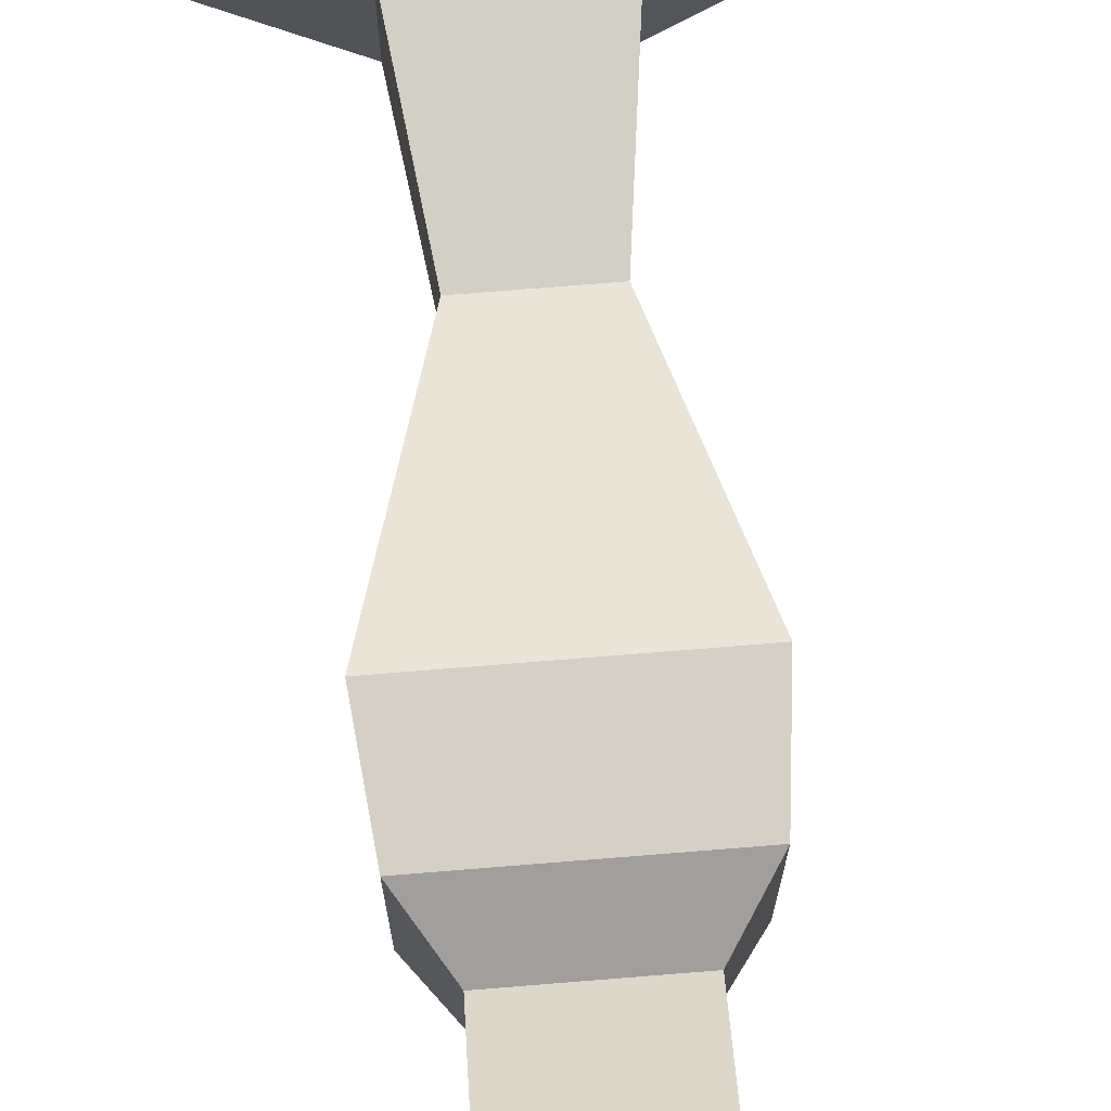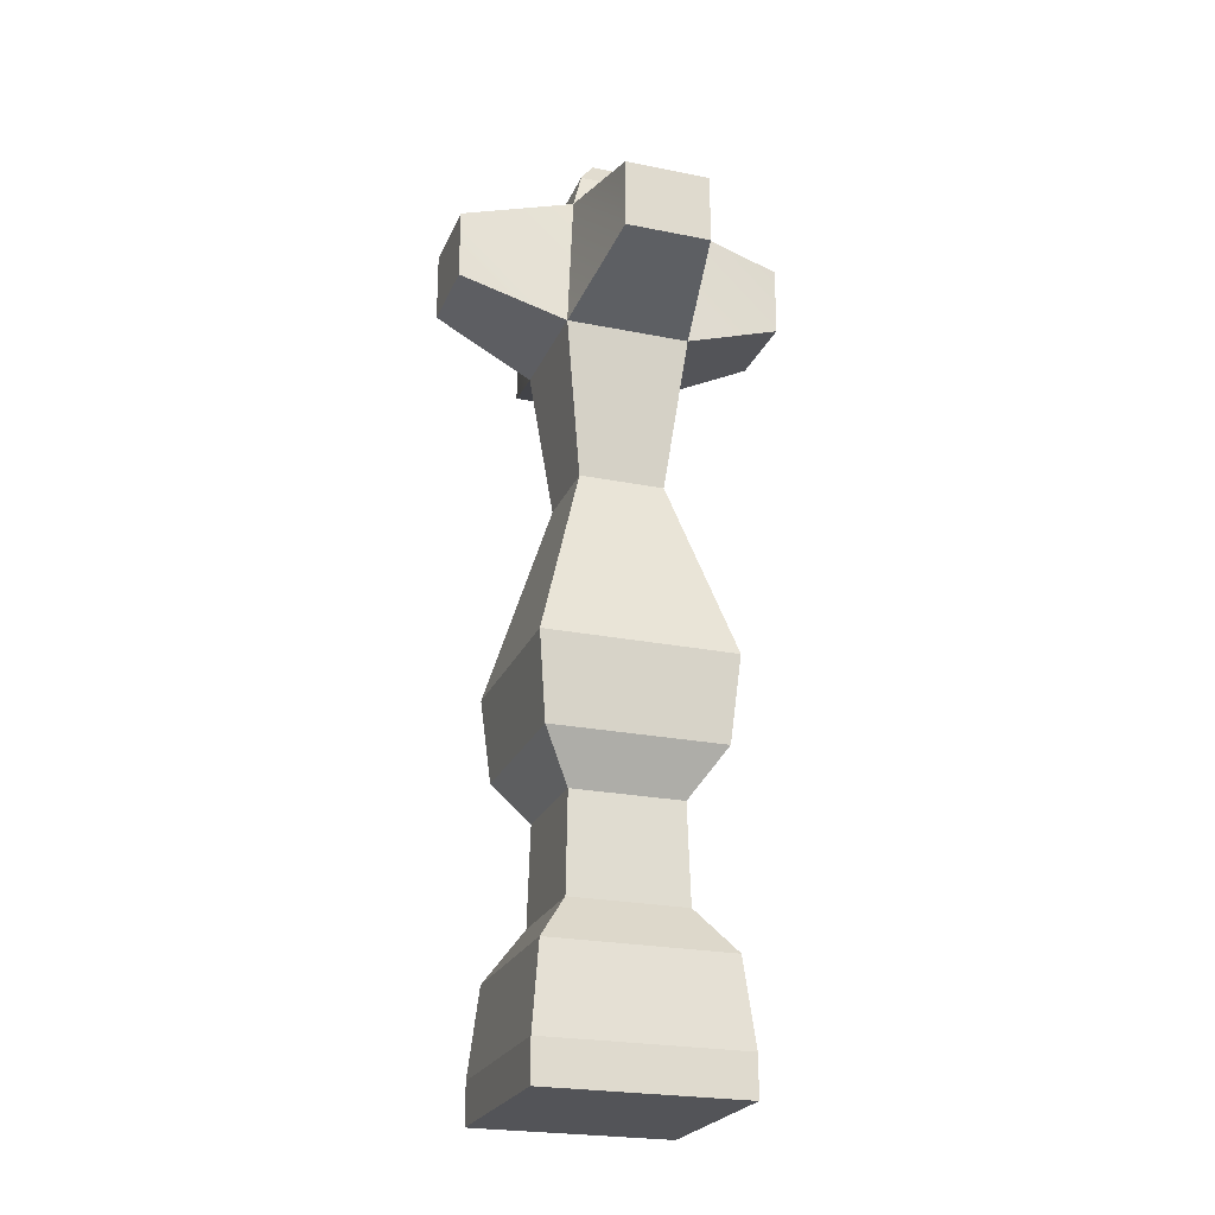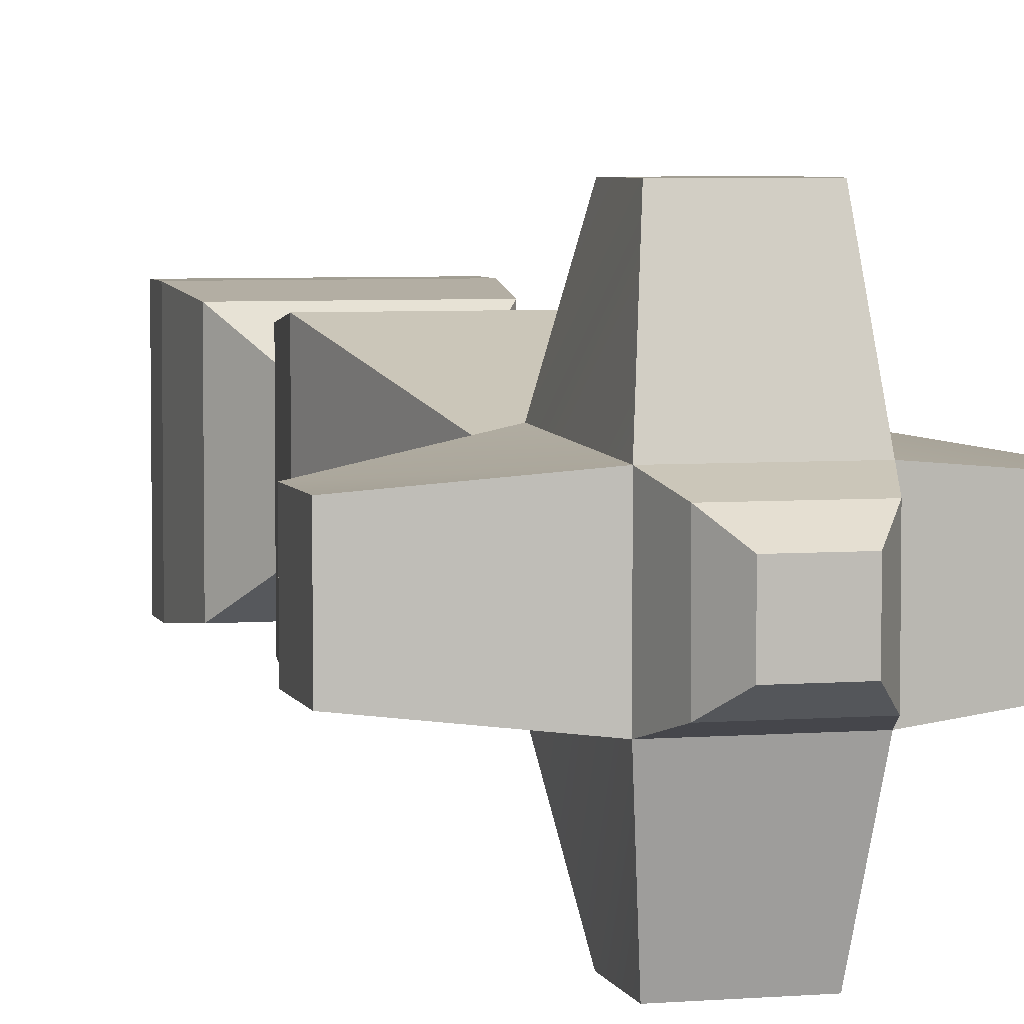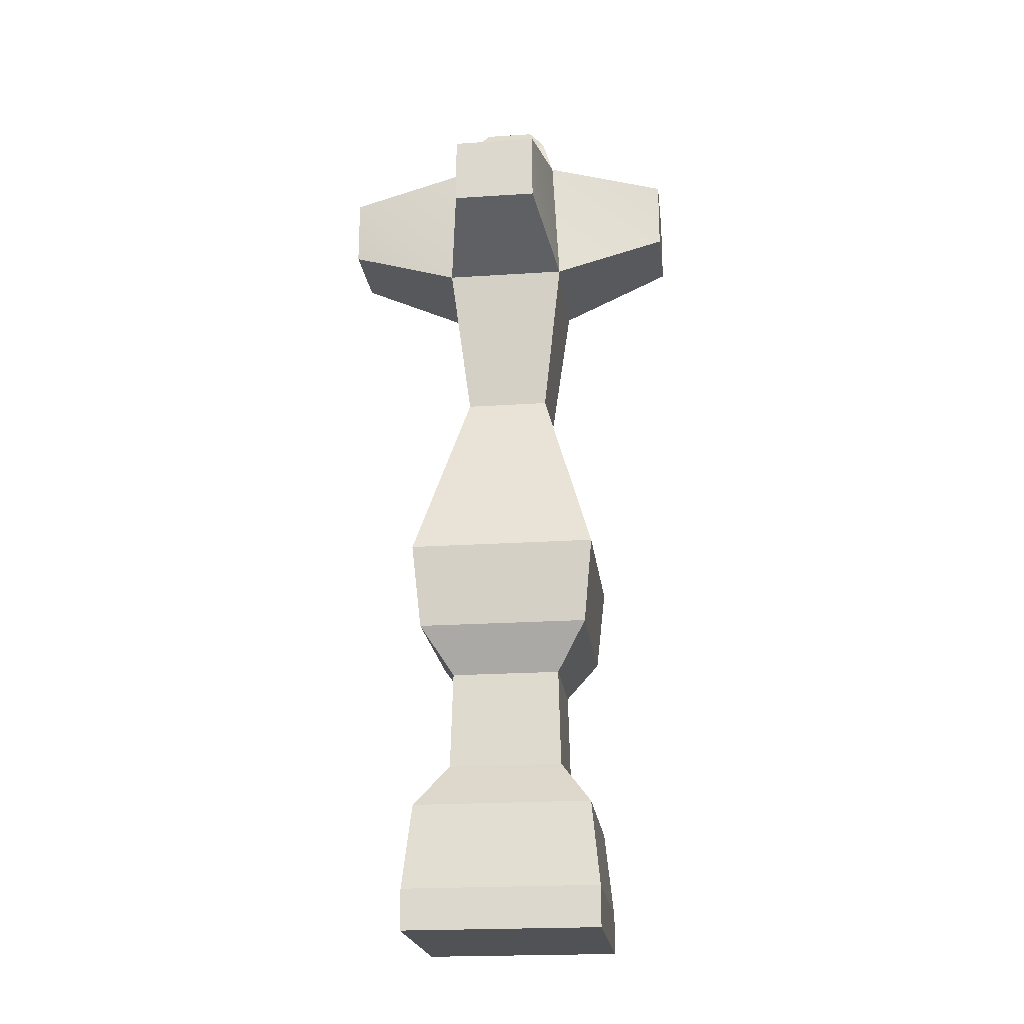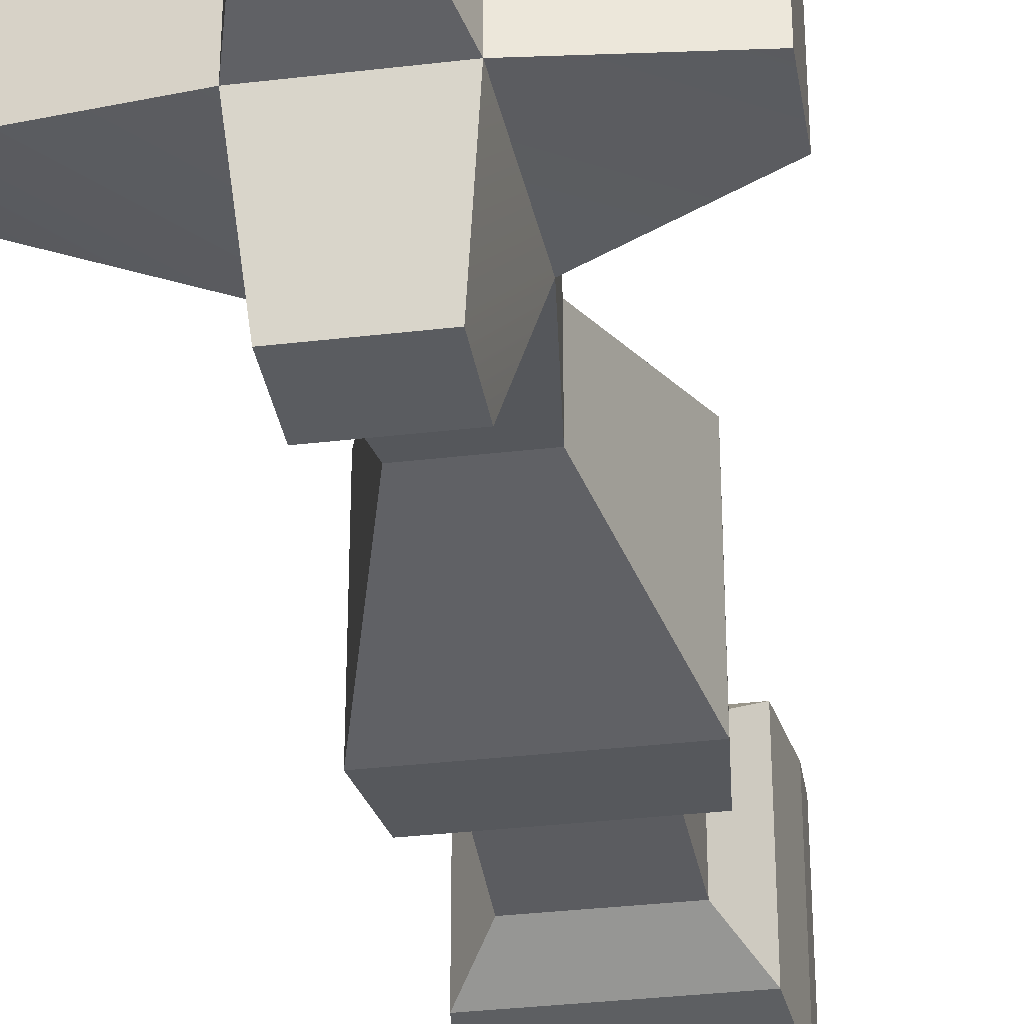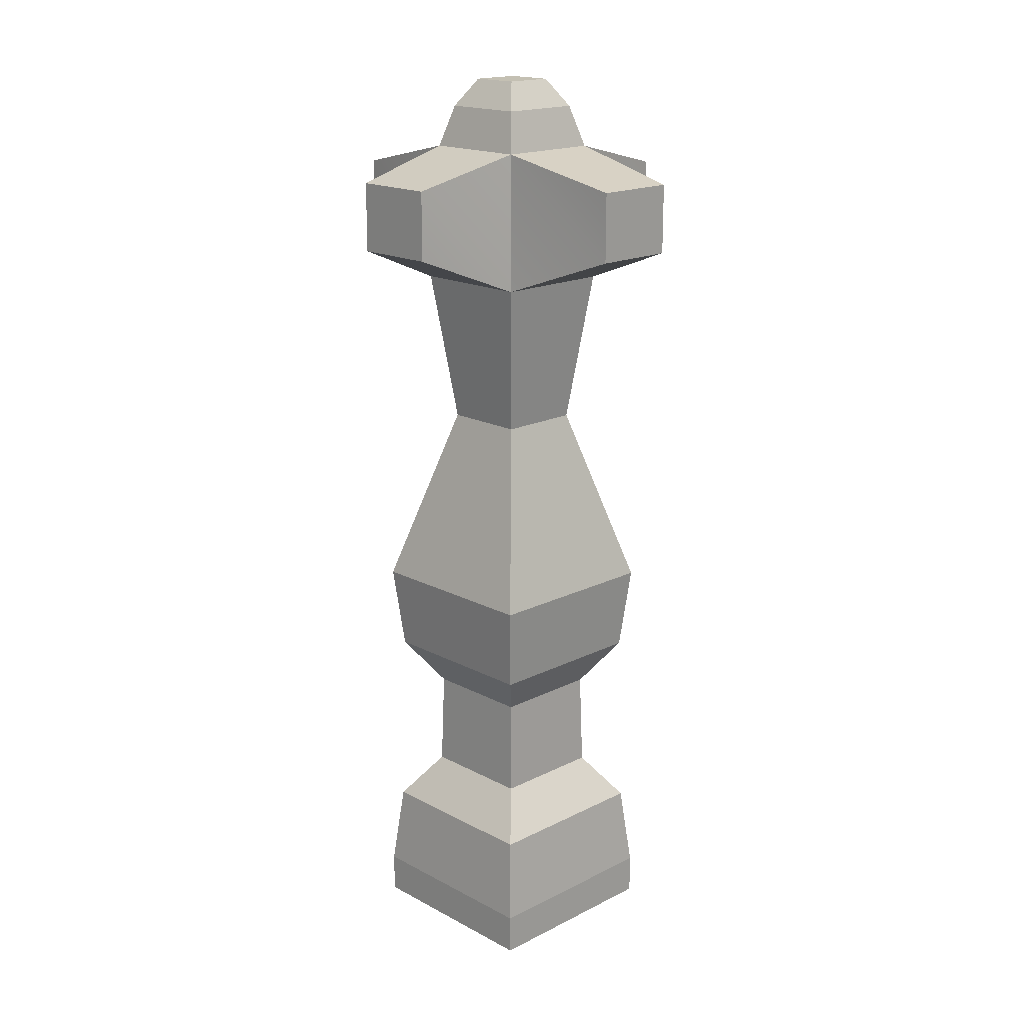
<metadata>
{"format":"obj","ext":"obj","renderer":"f3d","projection":"perspective","resolution":1024,"background":"white","views":[{"elev":74.8,"azim":-4.6,"up":"+Z"},{"elev":-23.4,"azim":71.2,"up":"+Y"},{"elev":5.0,"azim":165.8,"up":"+Z"},{"elev":-20.9,"azim":-173.2,"up":"+Y"},{"elev":-33.6,"azim":-170.8,"up":"+Z"},{"elev":18.0,"azim":45.8,"up":"+Y"}]}
</metadata>
<code>
o Building3
g Building3
v -201.9 -7.825 19.17
v -206.1 -7.825 19.17
v -202 -4.19 19.08
v -206 -4.19 19.08
v -206.1 -7.825 14.9
v -206 -4.19 14.99
v -201.9 -7.825 14.9
v -202 -4.19 14.99
v -203.1 20.76 17.95
v -204.9 20.76 17.95
v -203.1 20.76 16.12
v -204.9 20.76 16.12
v -200.3 -14.17 13.36
v -207.7 -14.17 13.36
v -200.3 -14.17 20.7
v -207.7 -14.17 20.7
v -200.3 -12.67 13.36
v -207.7 -12.67 13.36
v -200.3 -12.67 20.7
v -207.7 -12.67 20.7
v -200.5 0.6519 20.54
v -207.5 0.6519 20.54
v -202.4 7.436 18.59
v -205.6 7.436 18.59
v -200.5 0.6519 13.52
v -202.4 7.436 15.47
v -207.5 0.6519 13.52
v -205.6 7.436 15.47
v -201.7 13.11 19.31
v -206.3 13.11 19.31
v -201.7 13.11 14.76
v -206.3 13.11 14.76
v -202.4 14.66 23.12
v -205.6 14.66 23.12
v -202.4 17.21 23.12
v -205.6 17.21 23.12
v -197.5 14.66 15.47
v -197.5 14.66 18.59
v -197.5 17.21 15.47
v -197.5 17.21 18.59
v -210.5 14.66 18.59
v -210.5 14.66 15.47
v -210.5 17.21 18.59
v -210.5 17.21 15.47
v -205.6 14.66 10.94
v -202.4 14.66 10.94
v -205.6 17.21 10.94
v -202.4 17.21 10.94
v -202 18.23 19.02
v -206 18.23 19.02
v -202.4 19.74 18.59
v -205.6 19.74 18.59
v -202 18.23 15.04
v -202.4 19.74 15.47
v -206 18.23 15.04
v -205.6 19.74 15.47
v -207.3 -9.518 13.69
v -200.7 -9.518 13.69
v -207.2 -2.496 13.84
v -207.2 -2.496 20.23
v -200.8 -2.496 13.84
v -200.7 -9.518 20.37
v -200.8 -2.496 20.23
v -207.3 -9.518 20.37
f 3 4 2 1
f 4 6 5 2
f 6 8 7 5
f 8 3 1 7
f 11 12 10 9
f 15 16 14 13
f 13 14 18 17
f 15 13 17 19
f 14 16 20 18
f 16 15 19 20
f 23 24 22 21
f 26 23 21 25
f 24 28 27 22
f 28 26 25 27
f 29 30 24 23
f 31 29 23 26
f 30 32 28 24
f 32 31 26 28
f 35 36 34 33
f 39 40 38 37
f 43 44 42 41
f 47 48 46 45
f 51 52 50 49
f 54 51 49 53
f 52 56 55 50
f 56 54 53 55
f 45 46 31 32
f 47 45 32 55
f 46 48 53 31
f 48 47 55 53
f 33 34 30 29
f 35 33 29 49
f 34 36 50 30
f 36 35 49 50
f 41 42 32 30
f 43 41 30 50
f 42 44 55 32
f 44 43 50 55
f 37 38 29 31
f 39 37 31 53
f 38 40 49 29
f 40 39 53 49
f 9 10 52 51
f 11 9 51 54
f 10 12 56 52
f 12 11 54 56
f 57 58 17 18
f 59 60 22 27
f 61 59 27 25
f 58 62 19 17
f 63 61 25 21
f 62 64 20 19
f 60 63 21 22
f 64 57 18 20
f 5 7 58 57
f 6 4 60 59
f 8 6 59 61
f 7 1 62 58
f 3 8 61 63
f 1 2 64 62
f 4 3 63 60
f 2 5 57 64

</code>
